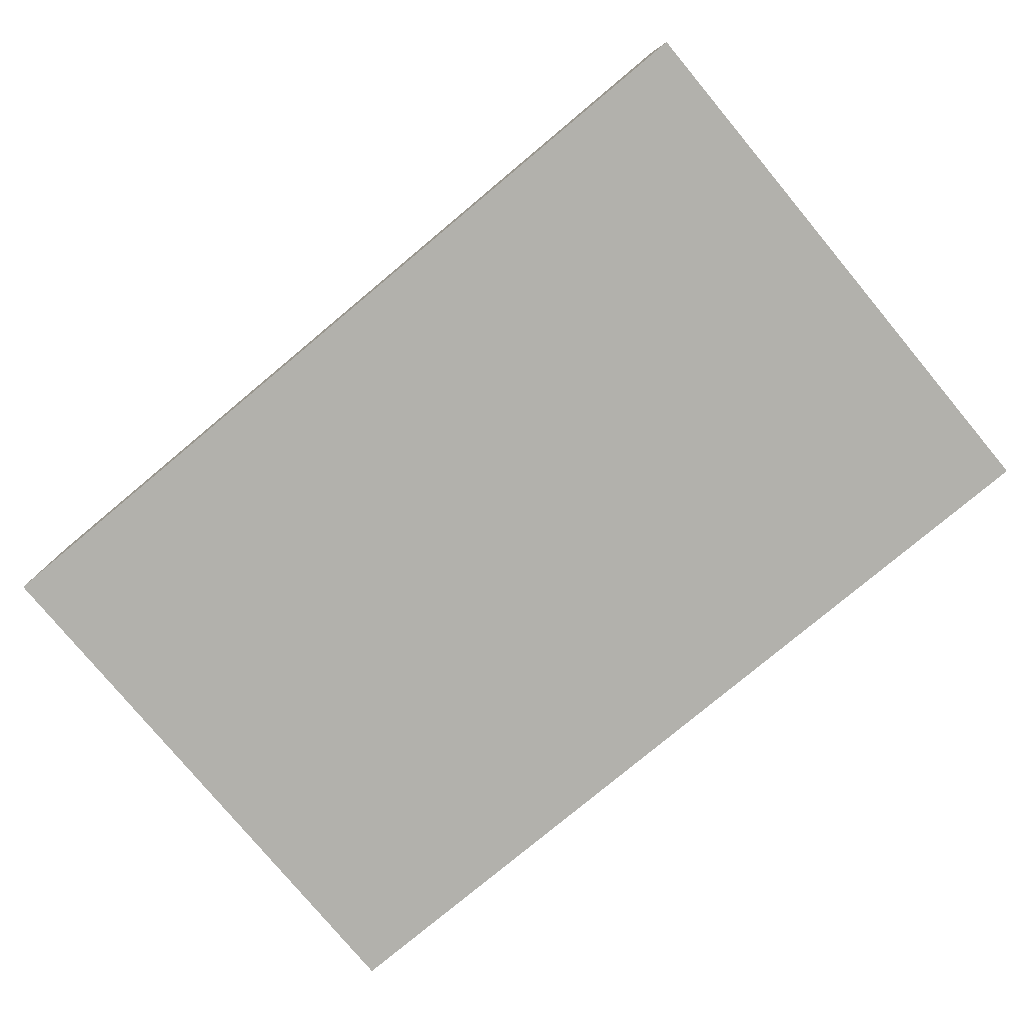
<metadata>
{"format":"obj","ext":"obj","renderer":"f3d","projection":"perspective","resolution":1024,"background":"white","views":[{"elev":-78.9,"azim":39.8,"up":"+Z"}]}
</metadata>
<code>
v -0.8257 -0.535 -0.1789
v 0.8257 -0.535 -0.1789
v -0.8257 -0.535 0.1789
v 0.8257 -0.535 0.1789
v -0.8257 0.535 -0.1789
v 0.8257 0.535 -0.1789
v -0.8257 0.535 0.1789
v 0.8257 0.535 0.1789
v 0 0.535 0
v 0.8257 0.535 0
v 0 0.535 -0.1789
v -0.8257 0.535 0
v 0 0.535 0.1789
v -0.8257 -0.535 0
v -0.8257 0 0
v -0.8257 0 -0.1789
v -0.8257 0 0.1789
v 0 -0.535 -0.1789
v 0 -0.535 0
v 0.8257 -0.535 0
v 0 -0.535 0.1789
v 0.8257 0 -0.1789
v 0.8257 0 0
v 0.8257 0 0.1789
v 0 0 0.1789
v 0 0 -0.1789
v -0.4128 0.535 -0.08946
v 0 0.535 -0.08946
v -0.4128 0.535 -0.1789
v 0.4128 0.535 0.08946
v 0.8257 0.535 0.08946
v 0.4128 0.535 0
v 0.8257 0.535 -0.08946
v 0.4128 0.535 -0.1789
v 0.4128 0.535 -0.08946
v -0.8257 0.535 -0.08946
v -0.4128 0.535 0
v -0.8257 0.535 0.08946
v -0.4128 0.535 0.1789
v -0.4128 0.535 0.08946
v 0.4128 0.535 0.1789
v 0 0.535 0.08946
v -0.8257 -0.535 -0.08946
v -0.8257 -0.2675 -0.08946
v -0.8257 -0.2675 -0.1789
v -0.8257 -0.535 0.08946
v -0.8257 -0.2675 0.08946
v -0.8257 -0.2675 0
v -0.8257 0.2675 -0.08946
v -0.8257 0.2675 -0.1789
v -0.8257 0 -0.08946
v -0.8257 -0.2675 0.1789
v -0.8257 0 0.08946
v -0.8257 0.2675 0.1789
v -0.8257 0.2675 0.08946
v -0.8257 0.2675 0
v -0.4128 -0.535 -0.1789
v -0.4128 -0.535 -0.08946
v 0.4128 -0.535 -0.1789
v 0.4128 -0.535 -0.08946
v 0 -0.535 -0.08946
v -0.4128 -0.535 0.08946
v -0.4128 -0.535 0
v 0.8257 -0.535 -0.08946
v 0.4128 -0.535 0
v 0.8257 -0.535 0.08946
v 0.4128 -0.535 0.1789
v 0.4128 -0.535 0.08946
v -0.4128 -0.535 0.1789
v 0 -0.535 0.08946
v 0.8257 -0.2675 -0.1789
v 0.8257 0 -0.08946
v 0.8257 -0.2675 -0.08946
v 0.8257 0.2675 -0.1789
v 0.8257 0.2675 -0.08946
v 0.8257 0.2675 0.08946
v 0.8257 0.2675 0
v 0.8257 -0.2675 0
v 0.8257 0.2675 0.1789
v 0.8257 0 0.08946
v 0.8257 -0.2675 0.1789
v 0.8257 -0.2675 0.08946
v 0 -0.2675 0.1789
v -0.4128 -0.2675 0.1789
v 0.4128 -0.2675 0.1789
v 0.4128 0.2675 0.1789
v 0.4128 0 0.1789
v -0.4128 0 0.1789
v 0 0.2675 0.1789
v -0.4128 0.2675 0.1789
v -0.4128 -0.2675 -0.1789
v -0.4128 0.2675 -0.1789
v -0.4128 0 -0.1789
v 0.4128 -0.2675 -0.1789
v 0 -0.2675 -0.1789
v 0.4128 0 -0.1789
v 0 0.2675 -0.1789
v 0.4128 0.2675 -0.1789
v -0.6193 0.535 -0.1342
v -0.4128 0.535 -0.1342
v -0.6193 0.535 -0.1789
v -0.2064 0.535 -0.04473
v 0 0.535 -0.04473
v -0.2064 0.535 -0.08946
v 0 0.535 -0.1342
v -0.2064 0.535 -0.1789
v -0.2064 0.535 -0.1342
v 0.2064 0.535 0.04473
v 0.4128 0.535 0.04473
v 0.2064 0.535 0
v 0.6193 0.535 0.1342
v 0.8257 0.535 0.1342
v 0.6193 0.535 0.08946
v 0.8257 0.535 0.04473
v 0.6193 0.535 0
v 0.6193 0.535 0.04473
v 0.8257 0.535 -0.04473
v 0.6193 0.535 -0.08946
v 0.6193 0.535 -0.04473
v 0.8257 0.535 -0.1342
v 0.6193 0.535 -0.1789
v 0.6193 0.535 -0.1342
v 0.2064 0.535 -0.1789
v 0.2064 0.535 -0.1342
v 0.4128 0.535 -0.1342
v 0.2064 0.535 -0.04473
v 0.4128 0.535 -0.04473
v 0.2064 0.535 -0.08946
v -0.8257 0.535 -0.1342
v -0.6193 0.535 -0.08946
v -0.8257 0.535 -0.04473
v -0.6193 0.535 0
v -0.6193 0.535 -0.04473
v -0.2064 0.535 0
v -0.4128 0.535 -0.04473
v -0.8257 0.535 0.04473
v -0.6193 0.535 0.08946
v -0.6193 0.535 0.04473
v -0.8257 0.535 0.1342
v -0.6193 0.535 0.1789
v -0.6193 0.535 0.1342
v -0.2064 0.535 0.1789
v -0.2064 0.535 0.1342
v -0.4128 0.535 0.1342
v 0.2064 0.535 0.1789
v 0.2064 0.535 0.1342
v 0 0.535 0.1342
v 0.6193 0.535 0.1789
v 0.4128 0.535 0.1342
v 0 0.535 0.04473
v 0.2064 0.535 0.08946
v -0.4128 0.535 0.04473
v -0.2064 0.535 0.08946
v -0.2064 0.535 0.04473
v -0.8257 -0.535 -0.1342
v -0.8257 -0.4012 -0.1342
v -0.8257 -0.4012 -0.1789
v -0.8257 -0.535 -0.04473
v -0.8257 -0.4012 -0.04473
v -0.8257 -0.4012 -0.08946
v -0.8257 -0.1337 -0.1342
v -0.8257 -0.1337 -0.1789
v -0.8257 -0.2675 -0.1342
v -0.8257 -0.535 0.04473
v -0.8257 -0.4012 0.04473
v -0.8257 -0.4012 0
v -0.8257 -0.535 0.1342
v -0.8257 -0.4012 0.1342
v -0.8257 -0.4012 0.08946
v -0.8257 -0.1337 0.04473
v -0.8257 -0.1337 0
v -0.8257 -0.2675 0.04473
v -0.8257 0.1337 -0.04473
v -0.8257 0.1337 -0.08946
v -0.8257 0 -0.04473
v -0.8257 0.4012 -0.1342
v -0.8257 0.4012 -0.1789
v -0.8257 0.2675 -0.1342
v -0.8257 0.1337 -0.1789
v -0.8257 0 -0.1342
v -0.8257 0.1337 -0.1342
v -0.8257 -0.2675 -0.04473
v -0.8257 -0.1337 -0.04473
v -0.8257 -0.1337 -0.08946
v -0.8257 -0.4012 0.1789
v -0.8257 -0.2675 0.1342
v -0.8257 -0.1337 0.1789
v -0.8257 0 0.1342
v -0.8257 -0.1337 0.1342
v -0.8257 0 0.04473
v -0.8257 -0.1337 0.08946
v -0.8257 0.1337 0.1789
v -0.8257 0.2675 0.1342
v -0.8257 0.1337 0.1342
v -0.8257 0.4012 0.1789
v -0.8257 0.4012 0.1342
v -0.8257 0.4012 0.04473
v -0.8257 0.4012 0.08946
v -0.8257 0.4012 -0.04473
v -0.8257 0.4012 0
v -0.8257 0.4012 -0.08946
v -0.8257 0.1337 0
v -0.8257 0.2675 -0.04473
v -0.8257 0.1337 0.08946
v -0.8257 0.2675 0.04473
v -0.8257 0.1337 0.04473
v -0.6193 -0.535 -0.1789
v -0.6193 -0.535 -0.1342
v -0.2064 -0.535 -0.1789
v -0.2064 -0.535 -0.1342
v -0.4128 -0.535 -0.1342
v -0.6193 -0.535 -0.04473
v -0.6193 -0.535 -0.08946
v 0.2064 -0.535 -0.1789
v 0.2064 -0.535 -0.1342
v 0 -0.535 -0.1342
v 0.6193 -0.535 -0.1789
v 0.6193 -0.535 -0.1342
v 0.4128 -0.535 -0.1342
v 0.2064 -0.535 -0.04473
v 0 -0.535 -0.04473
v 0.2064 -0.535 -0.08946
v -0.2064 -0.535 0.04473
v -0.4128 -0.535 0.04473
v -0.2064 -0.535 0
v -0.6193 -0.535 0.1342
v -0.6193 -0.535 0.08946
v -0.6193 -0.535 0
v -0.6193 -0.535 0.04473
v -0.2064 -0.535 -0.08946
v -0.2064 -0.535 -0.04473
v -0.4128 -0.535 -0.04473
v 0.8257 -0.535 -0.1342
v 0.6193 -0.535 -0.08946
v 0.8257 -0.535 -0.04473
v 0.6193 -0.535 0
v 0.6193 -0.535 -0.04473
v 0.2064 -0.535 0
v 0.4128 -0.535 -0.04473
v 0.8257 -0.535 0.04473
v 0.6193 -0.535 0.08946
v 0.6193 -0.535 0.04473
v 0.8257 -0.535 0.1342
v 0.6193 -0.535 0.1789
v 0.6193 -0.535 0.1342
v 0.2064 -0.535 0.1789
v 0.2064 -0.535 0.1342
v 0.4128 -0.535 0.1342
v -0.2064 -0.535 0.1789
v -0.2064 -0.535 0.1342
v 0 -0.535 0.1342
v -0.6193 -0.535 0.1789
v -0.4128 -0.535 0.1342
v 0 -0.535 0.04473
v -0.2064 -0.535 0.08946
v 0.4128 -0.535 0.04473
v 0.2064 -0.535 0.08946
v 0.2064 -0.535 0.04473
v 0.8257 -0.4012 -0.1789
v 0.8257 -0.2675 -0.1342
v 0.8257 -0.4012 -0.1342
v 0.8257 -0.1337 -0.1789
v 0.8257 0 -0.1342
v 0.8257 -0.1337 -0.1342
v 0.8257 0 -0.04473
v 0.8257 -0.1337 -0.04473
v 0.8257 -0.1337 -0.08946
v 0.8257 0.1337 -0.1789
v 0.8257 0.2675 -0.1342
v 0.8257 0.1337 -0.1342
v 0.8257 0.4012 -0.1789
v 0.8257 0.4012 -0.1342
v 0.8257 0.4012 -0.04473
v 0.8257 0.4012 -0.08946
v 0.8257 0.4012 0.04473
v 0.8257 0.4012 0
v 0.8257 0.4012 0.1342
v 0.8257 0.4012 0.08946
v 0.8257 0.1337 0.04473
v 0.8257 0.1337 0
v 0.8257 0.2675 0.04473
v 0.8257 0.1337 -0.08946
v 0.8257 0.2675 -0.04473
v 0.8257 0.1337 -0.04473
v 0.8257 -0.4012 -0.08946
v 0.8257 -0.1337 0
v 0.8257 -0.2675 -0.04473
v 0.8257 -0.4012 0
v 0.8257 -0.4012 -0.04473
v 0.8257 0.1337 0.08946
v 0.8257 0 0.04473
v 0.8257 0.4012 0.1789
v 0.8257 0.2675 0.1342
v 0.8257 0.1337 0.1789
v 0.8257 0 0.1342
v 0.8257 0.1337 0.1342
v 0.8257 -0.1337 0.1789
v 0.8257 -0.2675 0.1342
v 0.8257 -0.1337 0.1342
v 0.8257 -0.4012 0.1789
v 0.8257 -0.4012 0.1342
v 0.8257 -0.4012 0.04473
v 0.8257 -0.4012 0.08946
v 0.8257 -0.1337 0.04473
v 0.8257 -0.1337 0.08946
v 0.8257 -0.2675 0.04473
v -0.4128 -0.4012 0.1789
v -0.6193 -0.4012 0.1789
v 0 -0.4012 0.1789
v -0.2064 -0.4012 0.1789
v 0 -0.1337 0.1789
v -0.2064 -0.1337 0.1789
v -0.2064 -0.2675 0.1789
v 0.4128 -0.4012 0.1789
v 0.2064 -0.4012 0.1789
v 0.6193 -0.4012 0.1789
v 0.6193 -0.1337 0.1789
v 0.6193 -0.2675 0.1789
v 0.6193 0.1337 0.1789
v 0.6193 0 0.1789
v 0.6193 0.4012 0.1789
v 0.6193 0.2675 0.1789
v 0.2064 0.1337 0.1789
v 0.2064 0 0.1789
v 0.4128 0.1337 0.1789
v 0.2064 -0.2675 0.1789
v 0.4128 -0.1337 0.1789
v 0.2064 -0.1337 0.1789
v -0.6193 -0.2675 0.1789
v -0.2064 0 0.1789
v -0.4128 -0.1337 0.1789
v -0.6193 0 0.1789
v -0.6193 -0.1337 0.1789
v 0.2064 0.2675 0.1789
v 0 0.1337 0.1789
v 0.4128 0.4012 0.1789
v 0 0.4012 0.1789
v 0.2064 0.4012 0.1789
v -0.4128 0.4012 0.1789
v -0.2064 0.4012 0.1789
v -0.6193 0.4012 0.1789
v -0.6193 0.1337 0.1789
v -0.6193 0.2675 0.1789
v -0.2064 0.1337 0.1789
v -0.2064 0.2675 0.1789
v -0.4128 0.1337 0.1789
v -0.6193 -0.4012 -0.1789
v -0.6193 -0.1337 -0.1789
v -0.6193 -0.2675 -0.1789
v -0.2064 -0.4012 -0.1789
v -0.4128 -0.4012 -0.1789
v -0.6193 0.1337 -0.1789
v -0.6193 0 -0.1789
v -0.6193 0.4012 -0.1789
v -0.6193 0.2675 -0.1789
v -0.2064 0.1337 -0.1789
v -0.2064 0 -0.1789
v -0.4128 0.1337 -0.1789
v 0.2064 -0.1337 -0.1789
v 0.2064 -0.2675 -0.1789
v 0 -0.1337 -0.1789
v 0.6193 -0.4012 -0.1789
v 0.4128 -0.4012 -0.1789
v 0 -0.4012 -0.1789
v 0.2064 -0.4012 -0.1789
v -0.4128 -0.1337 -0.1789
v -0.2064 -0.1337 -0.1789
v -0.2064 -0.2675 -0.1789
v 0.6193 -0.2675 -0.1789
v 0.2064 0 -0.1789
v 0.4128 -0.1337 -0.1789
v 0.6193 0 -0.1789
v 0.6193 -0.1337 -0.1789
v -0.2064 0.2675 -0.1789
v 0 0.1337 -0.1789
v -0.4128 0.4012 -0.1789
v 0 0.4012 -0.1789
v -0.2064 0.4012 -0.1789
v 0.4128 0.4012 -0.1789
v 0.2064 0.4012 -0.1789
v 0.6193 0.4012 -0.1789
v 0.6193 0.1337 -0.1789
v 0.6193 0.2675 -0.1789
v 0.2064 0.1337 -0.1789
v 0.2064 0.2675 -0.1789
v 0.4128 0.1337 -0.1789
f 5 99 101
f 99 27 100
f 100 29 101
f 99 100 101
f 27 102 104
f 102 9 103
f 103 28 104
f 102 103 104
f 28 105 107
f 105 11 106
f 106 29 107
f 105 106 107
f 27 104 100
f 104 28 107
f 107 29 100
f 104 107 100
f 9 108 110
f 108 30 109
f 109 32 110
f 108 109 110
f 30 111 113
f 111 8 112
f 112 31 113
f 111 112 113
f 31 114 116
f 114 10 115
f 115 32 116
f 114 115 116
f 30 113 109
f 113 31 116
f 116 32 109
f 113 116 109
f 10 117 119
f 117 33 118
f 118 35 119
f 117 118 119
f 33 120 122
f 120 6 121
f 121 34 122
f 120 121 122
f 34 123 125
f 123 11 124
f 124 35 125
f 123 124 125
f 33 122 118
f 122 34 125
f 125 35 118
f 122 125 118
f 9 110 103
f 110 32 126
f 126 28 103
f 110 126 103
f 32 115 127
f 115 10 119
f 119 35 127
f 115 119 127
f 35 124 128
f 124 11 105
f 105 28 128
f 124 105 128
f 32 127 126
f 127 35 128
f 128 28 126
f 127 128 126
f 5 129 99
f 129 36 130
f 130 27 99
f 129 130 99
f 36 131 133
f 131 12 132
f 132 37 133
f 131 132 133
f 37 134 135
f 134 9 102
f 102 27 135
f 134 102 135
f 36 133 130
f 133 37 135
f 135 27 130
f 133 135 130
f 12 136 138
f 136 38 137
f 137 40 138
f 136 137 138
f 38 139 141
f 139 7 140
f 140 39 141
f 139 140 141
f 39 142 144
f 142 13 143
f 143 40 144
f 142 143 144
f 38 141 137
f 141 39 144
f 144 40 137
f 141 144 137
f 13 145 147
f 145 41 146
f 146 42 147
f 145 146 147
f 41 148 149
f 148 8 111
f 111 30 149
f 148 111 149
f 30 108 151
f 108 9 150
f 150 42 151
f 108 150 151
f 41 149 146
f 149 30 151
f 151 42 146
f 149 151 146
f 12 138 132
f 138 40 152
f 152 37 132
f 138 152 132
f 40 143 153
f 143 13 147
f 147 42 153
f 143 147 153
f 42 150 154
f 150 9 134
f 134 37 154
f 150 134 154
f 40 153 152
f 153 42 154
f 154 37 152
f 153 154 152
f 1 155 157
f 155 43 156
f 156 45 157
f 155 156 157
f 43 158 160
f 158 14 159
f 159 44 160
f 158 159 160
f 44 161 163
f 161 16 162
f 162 45 163
f 161 162 163
f 43 160 156
f 160 44 163
f 163 45 156
f 160 163 156
f 14 164 166
f 164 46 165
f 165 48 166
f 164 165 166
f 46 167 169
f 167 3 168
f 168 47 169
f 167 168 169
f 47 170 172
f 170 15 171
f 171 48 172
f 170 171 172
f 46 169 165
f 169 47 172
f 172 48 165
f 169 172 165
f 15 173 175
f 173 49 174
f 174 51 175
f 173 174 175
f 49 176 178
f 176 5 177
f 177 50 178
f 176 177 178
f 50 179 181
f 179 16 180
f 180 51 181
f 179 180 181
f 49 178 174
f 178 50 181
f 181 51 174
f 178 181 174
f 14 166 159
f 166 48 182
f 182 44 159
f 166 182 159
f 48 171 183
f 171 15 175
f 175 51 183
f 171 175 183
f 51 180 184
f 180 16 161
f 161 44 184
f 180 161 184
f 48 183 182
f 183 51 184
f 184 44 182
f 183 184 182
f 3 185 168
f 185 52 186
f 186 47 168
f 185 186 168
f 52 187 189
f 187 17 188
f 188 53 189
f 187 188 189
f 53 190 191
f 190 15 170
f 170 47 191
f 190 170 191
f 52 189 186
f 189 53 191
f 191 47 186
f 189 191 186
f 17 192 194
f 192 54 193
f 193 55 194
f 192 193 194
f 54 195 196
f 195 7 139
f 139 38 196
f 195 139 196
f 38 136 198
f 136 12 197
f 197 55 198
f 136 197 198
f 54 196 193
f 196 38 198
f 198 55 193
f 196 198 193
f 12 131 200
f 131 36 199
f 199 56 200
f 131 199 200
f 36 129 201
f 129 5 176
f 176 49 201
f 129 176 201
f 49 173 203
f 173 15 202
f 202 56 203
f 173 202 203
f 36 201 199
f 201 49 203
f 203 56 199
f 201 203 199
f 17 194 188
f 194 55 204
f 204 53 188
f 194 204 188
f 55 197 205
f 197 12 200
f 200 56 205
f 197 200 205
f 56 202 206
f 202 15 190
f 190 53 206
f 202 190 206
f 55 205 204
f 205 56 206
f 206 53 204
f 205 206 204
f 1 207 155
f 207 57 208
f 208 43 155
f 207 208 155
f 57 209 211
f 209 18 210
f 210 58 211
f 209 210 211
f 58 212 213
f 212 14 158
f 158 43 213
f 212 158 213
f 57 211 208
f 211 58 213
f 213 43 208
f 211 213 208
f 18 214 216
f 214 59 215
f 215 61 216
f 214 215 216
f 59 217 219
f 217 2 218
f 218 60 219
f 217 218 219
f 60 220 222
f 220 19 221
f 221 61 222
f 220 221 222
f 59 219 215
f 219 60 222
f 222 61 215
f 219 222 215
f 19 223 225
f 223 62 224
f 224 63 225
f 223 224 225
f 62 226 227
f 226 3 167
f 167 46 227
f 226 167 227
f 46 164 229
f 164 14 228
f 228 63 229
f 164 228 229
f 62 227 224
f 227 46 229
f 229 63 224
f 227 229 224
f 18 216 210
f 216 61 230
f 230 58 210
f 216 230 210
f 61 221 231
f 221 19 225
f 225 63 231
f 221 225 231
f 63 228 232
f 228 14 212
f 212 58 232
f 228 212 232
f 61 231 230
f 231 63 232
f 232 58 230
f 231 232 230
f 2 233 218
f 233 64 234
f 234 60 218
f 233 234 218
f 64 235 237
f 235 20 236
f 236 65 237
f 235 236 237
f 65 238 239
f 238 19 220
f 220 60 239
f 238 220 239
f 64 237 234
f 237 65 239
f 239 60 234
f 237 239 234
f 20 240 242
f 240 66 241
f 241 68 242
f 240 241 242
f 66 243 245
f 243 4 244
f 244 67 245
f 243 244 245
f 67 246 248
f 246 21 247
f 247 68 248
f 246 247 248
f 66 245 241
f 245 67 248
f 248 68 241
f 245 248 241
f 21 249 251
f 249 69 250
f 250 70 251
f 249 250 251
f 69 252 253
f 252 3 226
f 226 62 253
f 252 226 253
f 62 223 255
f 223 19 254
f 254 70 255
f 223 254 255
f 69 253 250
f 253 62 255
f 255 70 250
f 253 255 250
f 20 242 236
f 242 68 256
f 256 65 236
f 242 256 236
f 68 247 257
f 247 21 251
f 251 70 257
f 247 251 257
f 70 254 258
f 254 19 238
f 238 65 258
f 254 238 258
f 68 257 256
f 257 70 258
f 258 65 256
f 257 258 256
f 2 259 261
f 259 71 260
f 260 73 261
f 259 260 261
f 71 262 264
f 262 22 263
f 263 72 264
f 262 263 264
f 72 265 267
f 265 23 266
f 266 73 267
f 265 266 267
f 71 264 260
f 264 72 267
f 267 73 260
f 264 267 260
f 22 268 270
f 268 74 269
f 269 75 270
f 268 269 270
f 74 271 272
f 271 6 120
f 120 33 272
f 271 120 272
f 33 117 274
f 117 10 273
f 273 75 274
f 117 273 274
f 74 272 269
f 272 33 274
f 274 75 269
f 272 274 269
f 10 114 276
f 114 31 275
f 275 77 276
f 114 275 276
f 31 112 278
f 112 8 277
f 277 76 278
f 112 277 278
f 76 279 281
f 279 23 280
f 280 77 281
f 279 280 281
f 31 278 275
f 278 76 281
f 281 77 275
f 278 281 275
f 22 270 263
f 270 75 282
f 282 72 263
f 270 282 263
f 75 273 283
f 273 10 276
f 276 77 283
f 273 276 283
f 77 280 284
f 280 23 265
f 265 72 284
f 280 265 284
f 75 283 282
f 283 77 284
f 284 72 282
f 283 284 282
f 2 261 233
f 261 73 285
f 285 64 233
f 261 285 233
f 73 266 287
f 266 23 286
f 286 78 287
f 266 286 287
f 78 288 289
f 288 20 235
f 235 64 289
f 288 235 289
f 73 287 285
f 287 78 289
f 289 64 285
f 287 289 285
f 23 279 291
f 279 76 290
f 290 80 291
f 279 290 291
f 76 277 293
f 277 8 292
f 292 79 293
f 277 292 293
f 79 294 296
f 294 24 295
f 295 80 296
f 294 295 296
f 76 293 290
f 293 79 296
f 296 80 290
f 293 296 290
f 24 297 299
f 297 81 298
f 298 82 299
f 297 298 299
f 81 300 301
f 300 4 243
f 243 66 301
f 300 243 301
f 66 240 303
f 240 20 302
f 302 82 303
f 240 302 303
f 81 301 298
f 301 66 303
f 303 82 298
f 301 303 298
f 23 291 286
f 291 80 304
f 304 78 286
f 291 304 286
f 80 295 305
f 295 24 299
f 299 82 305
f 295 299 305
f 82 302 306
f 302 20 288
f 288 78 306
f 302 288 306
f 80 305 304
f 305 82 306
f 306 78 304
f 305 306 304
f 3 252 308
f 252 69 307
f 307 84 308
f 252 307 308
f 69 249 310
f 249 21 309
f 309 83 310
f 249 309 310
f 83 311 313
f 311 25 312
f 312 84 313
f 311 312 313
f 69 310 307
f 310 83 313
f 313 84 307
f 310 313 307
f 21 246 315
f 246 67 314
f 314 85 315
f 246 314 315
f 67 244 316
f 244 4 300
f 300 81 316
f 244 300 316
f 81 297 318
f 297 24 317
f 317 85 318
f 297 317 318
f 67 316 314
f 316 81 318
f 318 85 314
f 316 318 314
f 24 294 320
f 294 79 319
f 319 87 320
f 294 319 320
f 79 292 322
f 292 8 321
f 321 86 322
f 292 321 322
f 86 323 325
f 323 25 324
f 324 87 325
f 323 324 325
f 79 322 319
f 322 86 325
f 325 87 319
f 322 325 319
f 21 315 309
f 315 85 326
f 326 83 309
f 315 326 309
f 85 317 327
f 317 24 320
f 320 87 327
f 317 320 327
f 87 324 328
f 324 25 311
f 311 83 328
f 324 311 328
f 85 327 326
f 327 87 328
f 328 83 326
f 327 328 326
f 3 308 185
f 308 84 329
f 329 52 185
f 308 329 185
f 84 312 331
f 312 25 330
f 330 88 331
f 312 330 331
f 88 332 333
f 332 17 187
f 187 52 333
f 332 187 333
f 84 331 329
f 331 88 333
f 333 52 329
f 331 333 329
f 25 323 335
f 323 86 334
f 334 89 335
f 323 334 335
f 86 321 336
f 321 8 148
f 148 41 336
f 321 148 336
f 41 145 338
f 145 13 337
f 337 89 338
f 145 337 338
f 86 336 334
f 336 41 338
f 338 89 334
f 336 338 334
f 13 142 340
f 142 39 339
f 339 90 340
f 142 339 340
f 39 140 341
f 140 7 195
f 195 54 341
f 140 195 341
f 54 192 343
f 192 17 342
f 342 90 343
f 192 342 343
f 39 341 339
f 341 54 343
f 343 90 339
f 341 343 339
f 25 335 330
f 335 89 344
f 344 88 330
f 335 344 330
f 89 337 345
f 337 13 340
f 340 90 345
f 337 340 345
f 90 342 346
f 342 17 332
f 332 88 346
f 342 332 346
f 89 345 344
f 345 90 346
f 346 88 344
f 345 346 344
f 1 157 207
f 157 45 347
f 347 57 207
f 157 347 207
f 45 162 349
f 162 16 348
f 348 91 349
f 162 348 349
f 91 350 351
f 350 18 209
f 209 57 351
f 350 209 351
f 45 349 347
f 349 91 351
f 351 57 347
f 349 351 347
f 16 179 353
f 179 50 352
f 352 93 353
f 179 352 353
f 50 177 355
f 177 5 354
f 354 92 355
f 177 354 355
f 92 356 358
f 356 26 357
f 357 93 358
f 356 357 358
f 50 355 352
f 355 92 358
f 358 93 352
f 355 358 352
f 26 359 361
f 359 94 360
f 360 95 361
f 359 360 361
f 94 362 363
f 362 2 217
f 217 59 363
f 362 217 363
f 59 214 365
f 214 18 364
f 364 95 365
f 214 364 365
f 94 363 360
f 363 59 365
f 365 95 360
f 363 365 360
f 16 353 348
f 353 93 366
f 366 91 348
f 353 366 348
f 93 357 367
f 357 26 361
f 361 95 367
f 357 361 367
f 95 364 368
f 364 18 350
f 350 91 368
f 364 350 368
f 93 367 366
f 367 95 368
f 368 91 366
f 367 368 366
f 2 362 259
f 362 94 369
f 369 71 259
f 362 369 259
f 94 359 371
f 359 26 370
f 370 96 371
f 359 370 371
f 96 372 373
f 372 22 262
f 262 71 373
f 372 262 373
f 94 371 369
f 371 96 373
f 373 71 369
f 371 373 369
f 26 356 375
f 356 92 374
f 374 97 375
f 356 374 375
f 92 354 376
f 354 5 101
f 101 29 376
f 354 101 376
f 29 106 378
f 106 11 377
f 377 97 378
f 106 377 378
f 92 376 374
f 376 29 378
f 378 97 374
f 376 378 374
f 11 123 380
f 123 34 379
f 379 98 380
f 123 379 380
f 34 121 381
f 121 6 271
f 271 74 381
f 121 271 381
f 74 268 383
f 268 22 382
f 382 98 383
f 268 382 383
f 34 381 379
f 381 74 383
f 383 98 379
f 381 383 379
f 26 375 370
f 375 97 384
f 384 96 370
f 375 384 370
f 97 377 385
f 377 11 380
f 380 98 385
f 377 380 385
f 98 382 386
f 382 22 372
f 372 96 386
f 382 372 386
f 97 385 384
f 385 98 386
f 386 96 384
f 385 386 384

</code>
